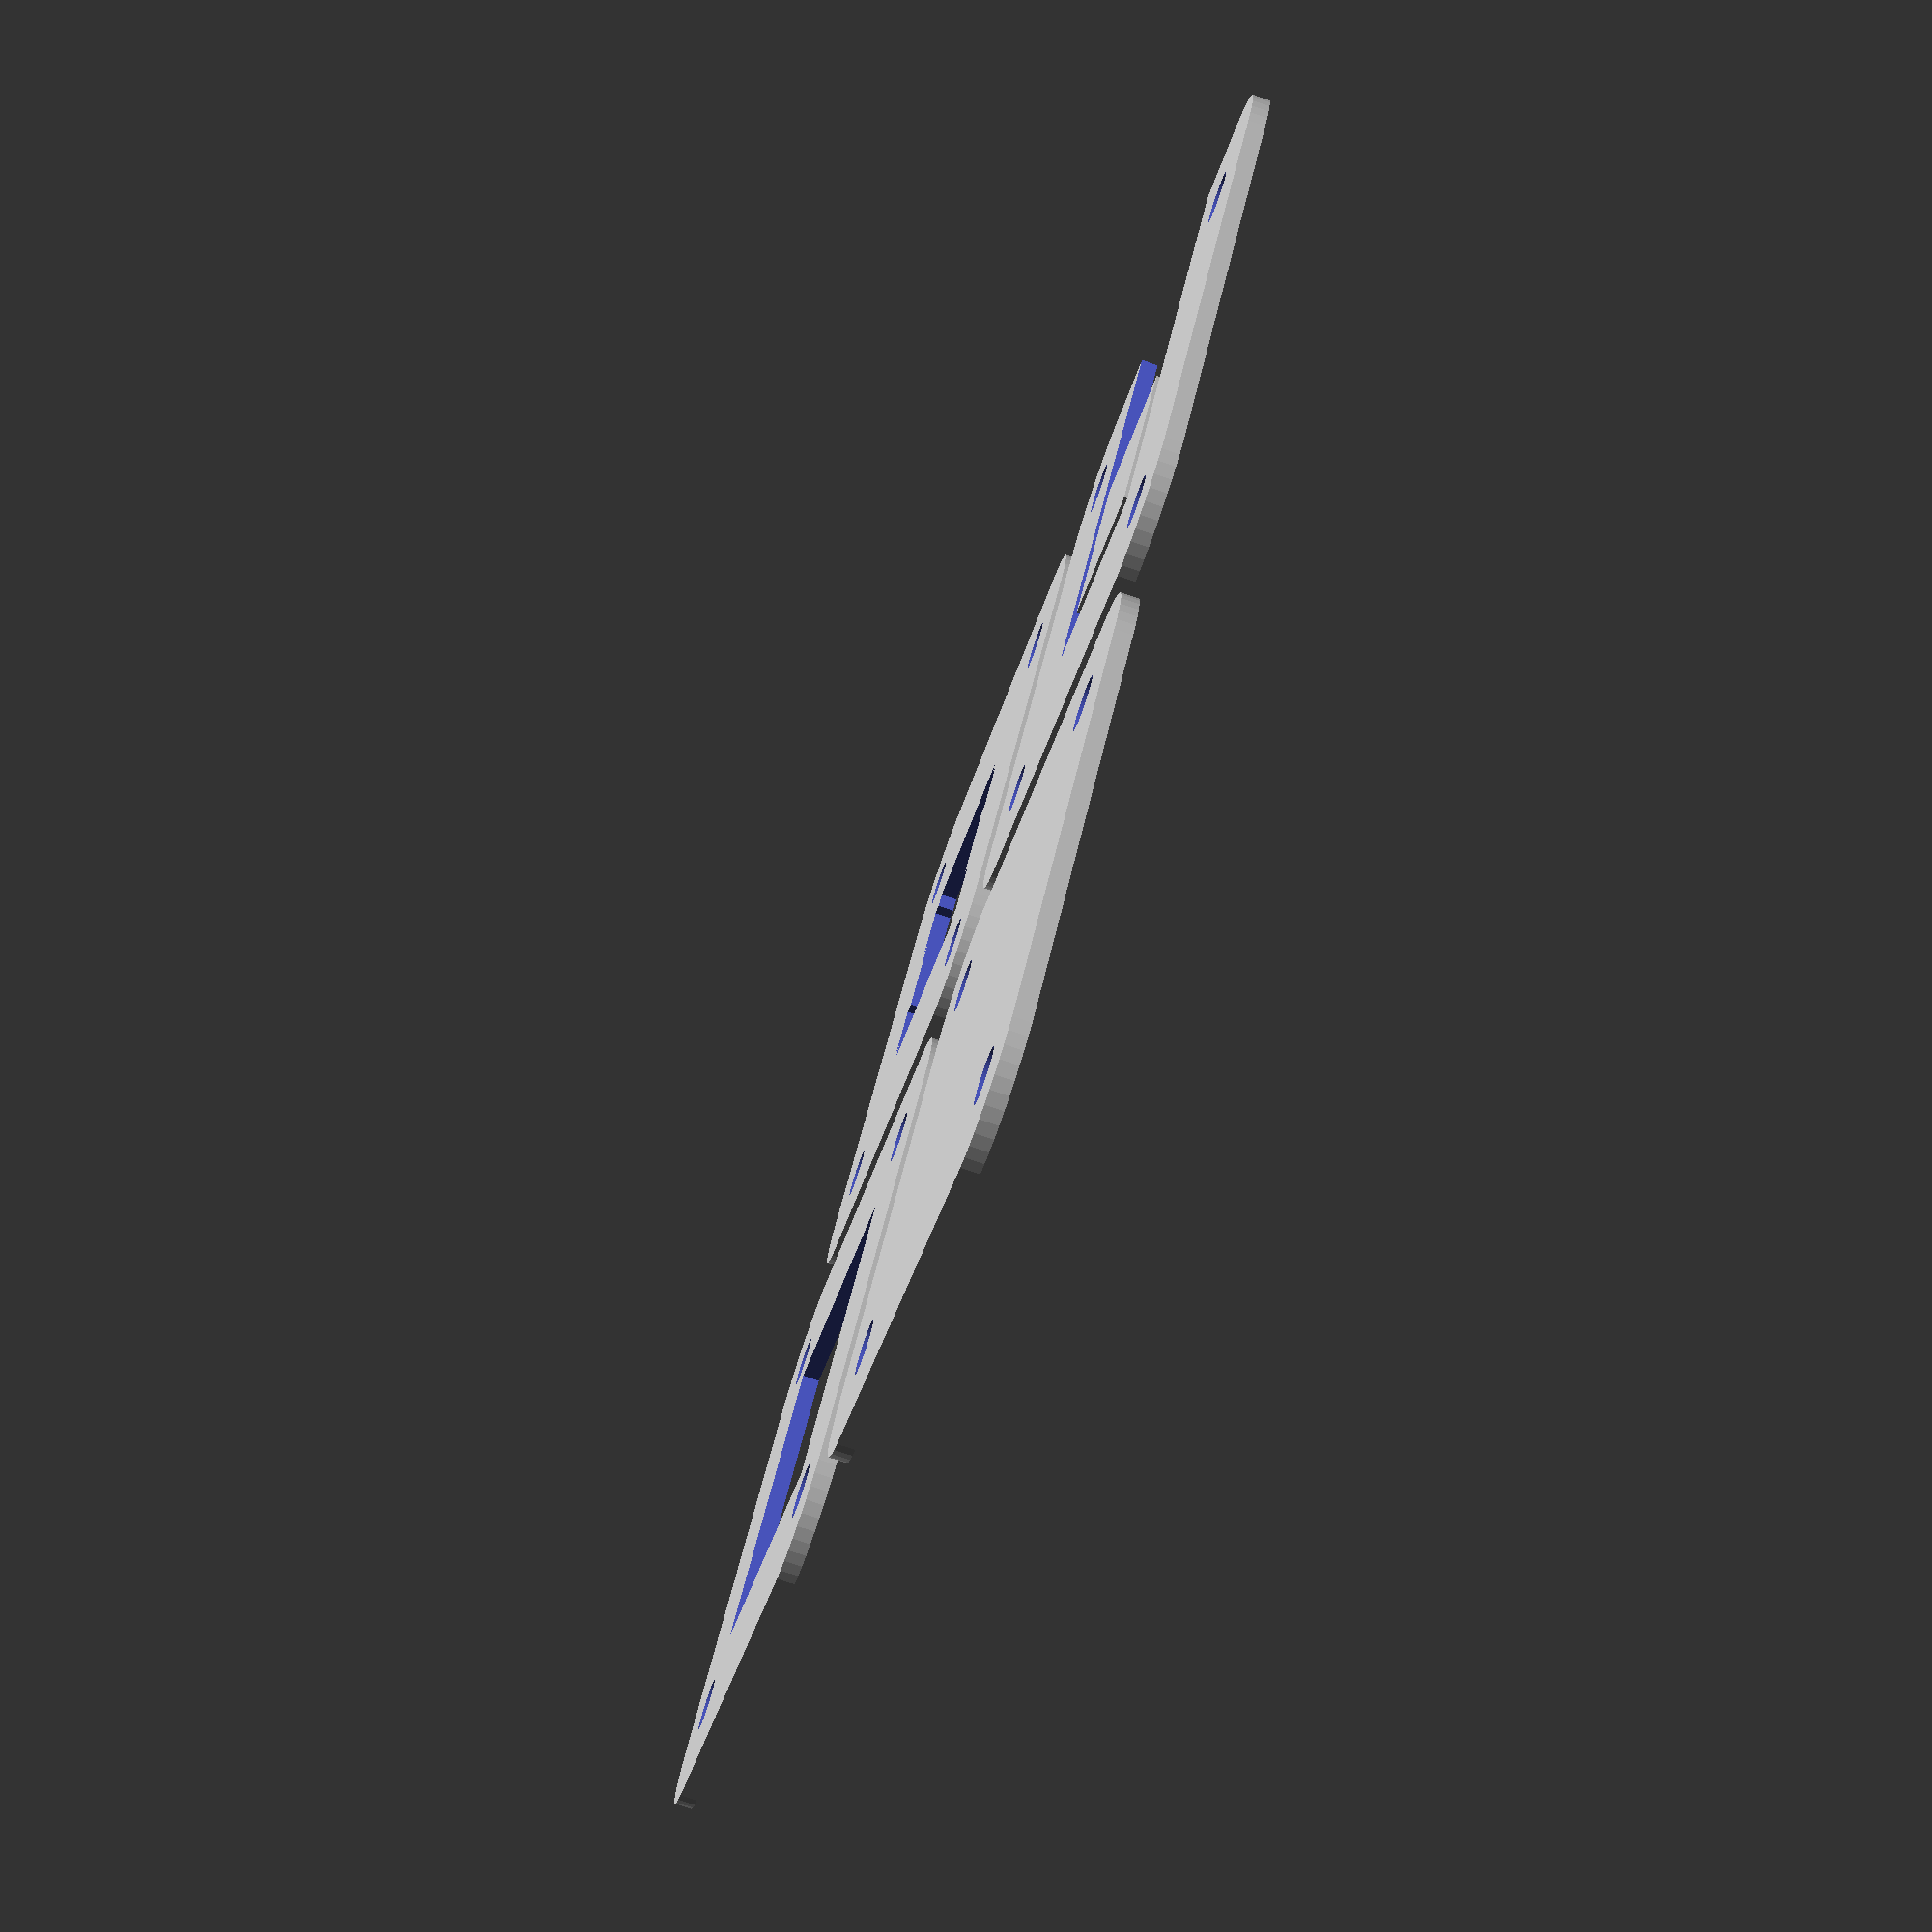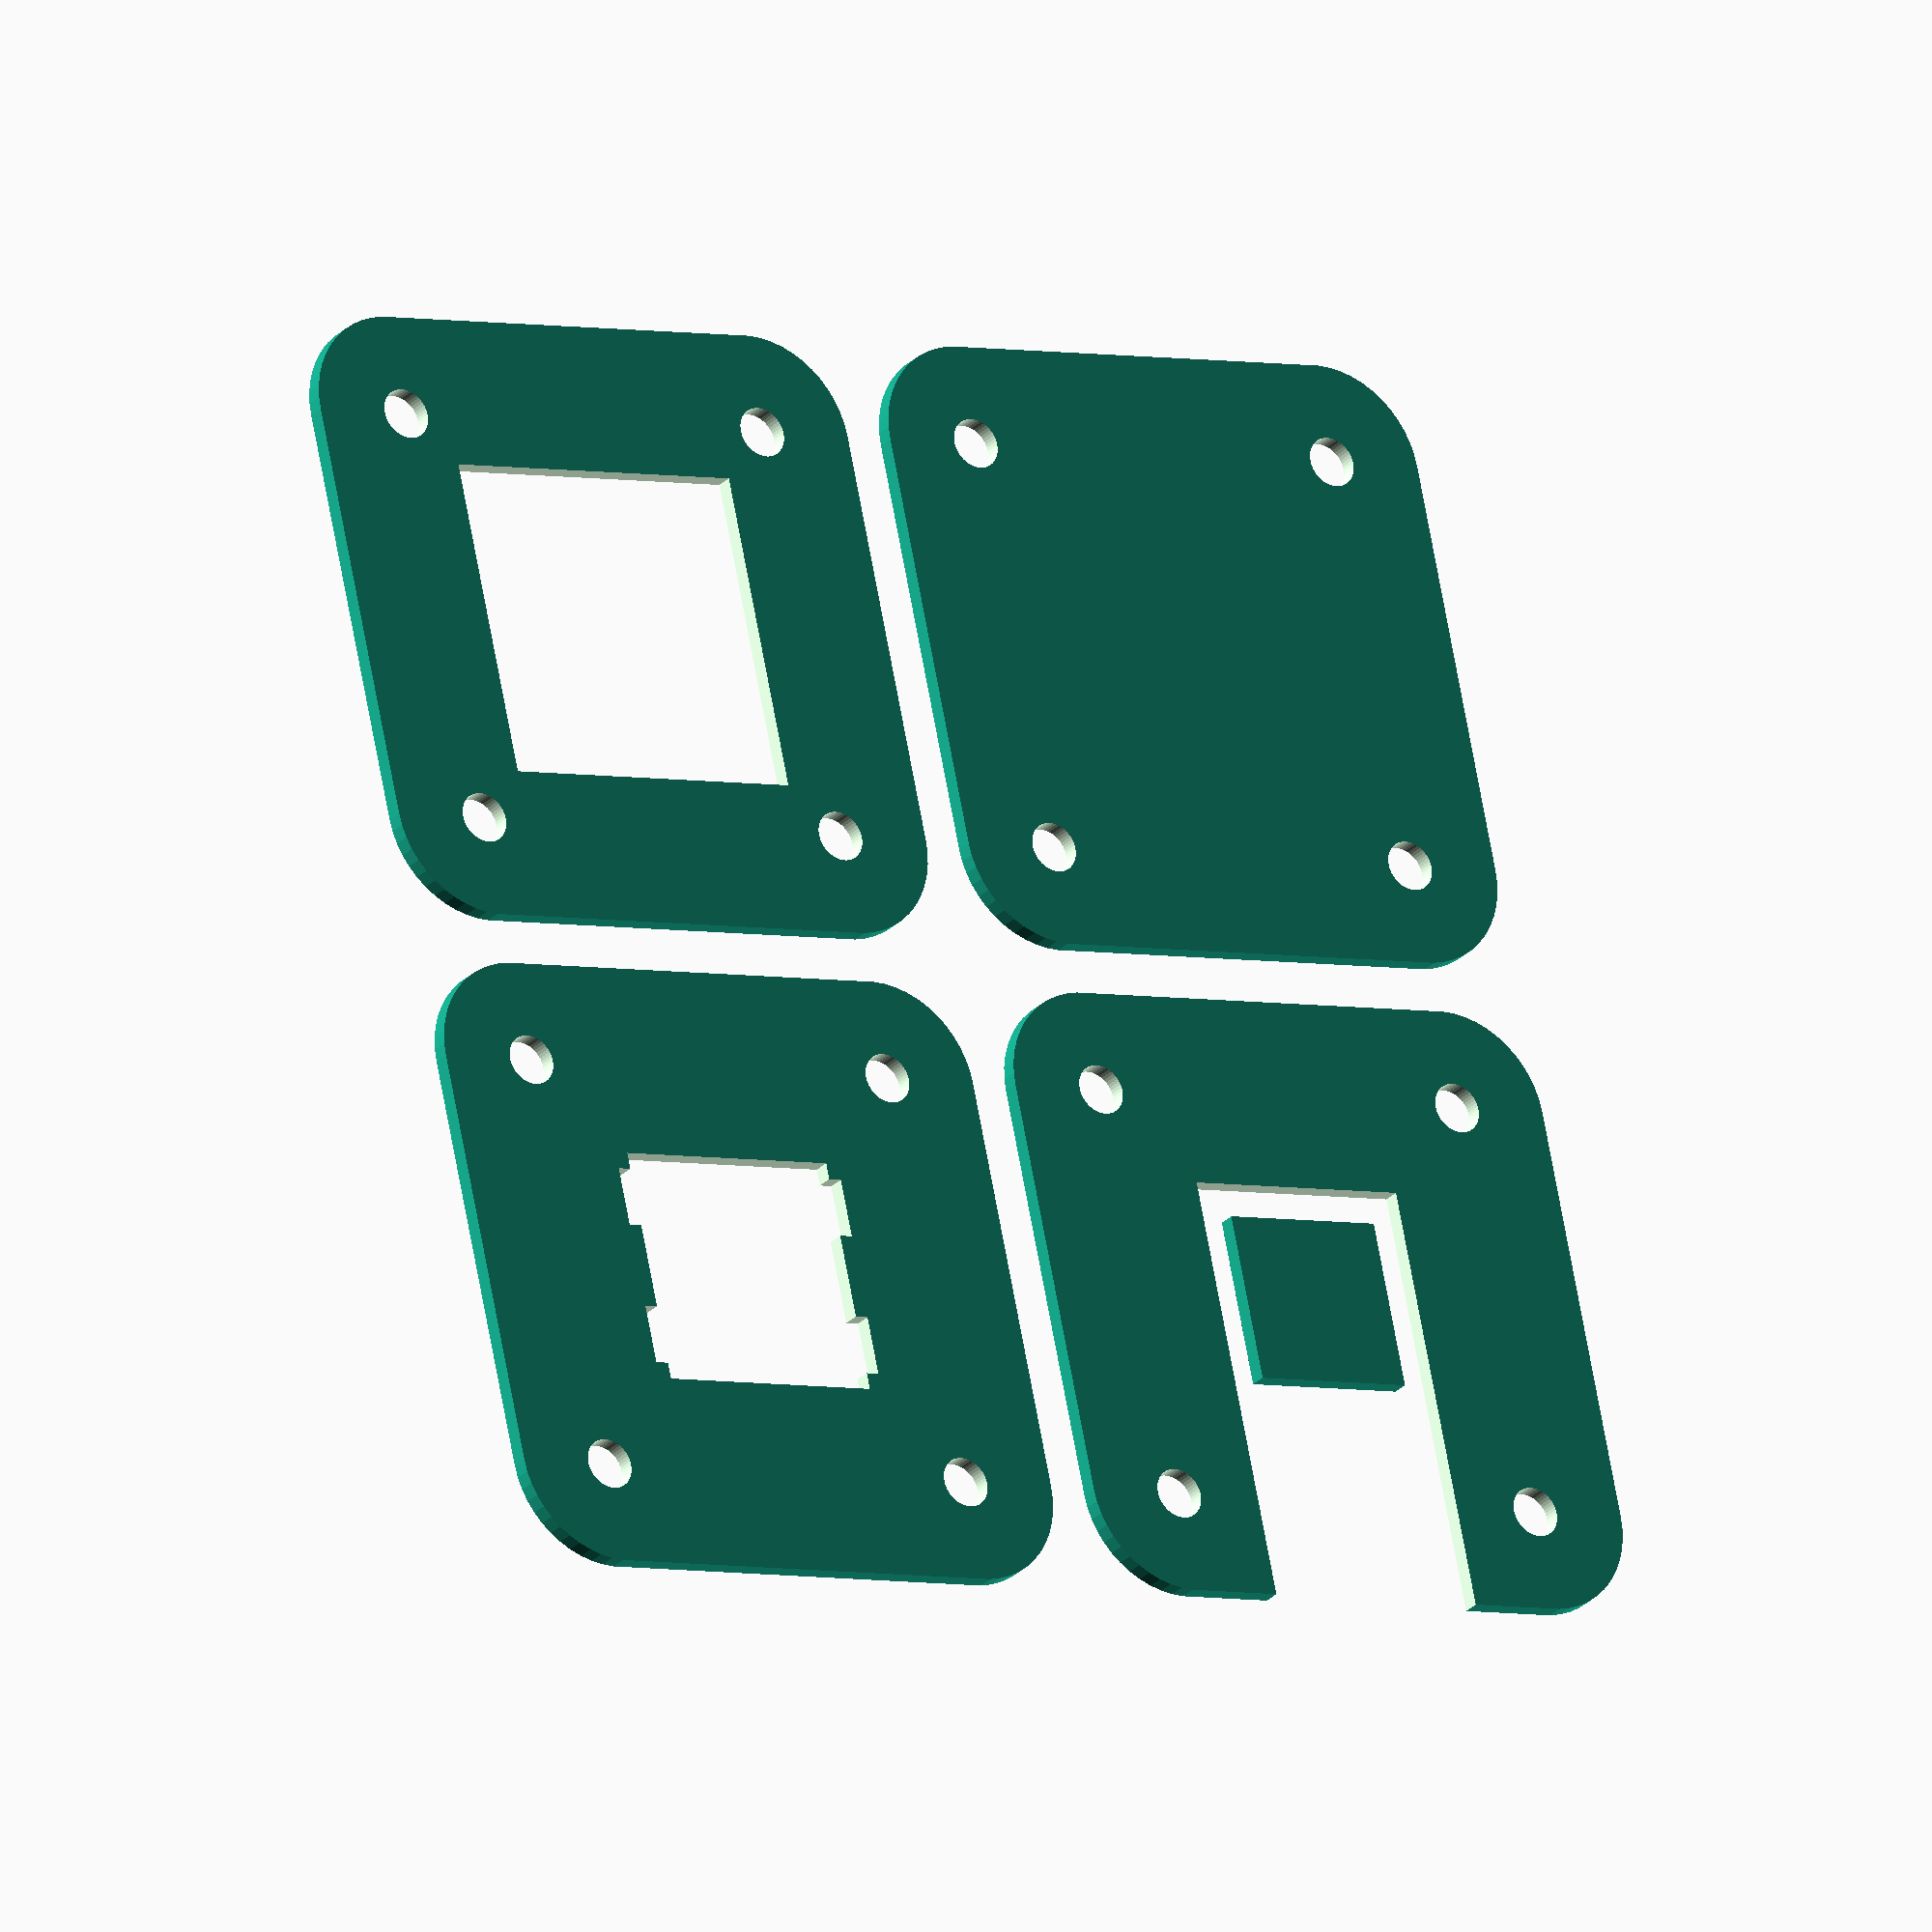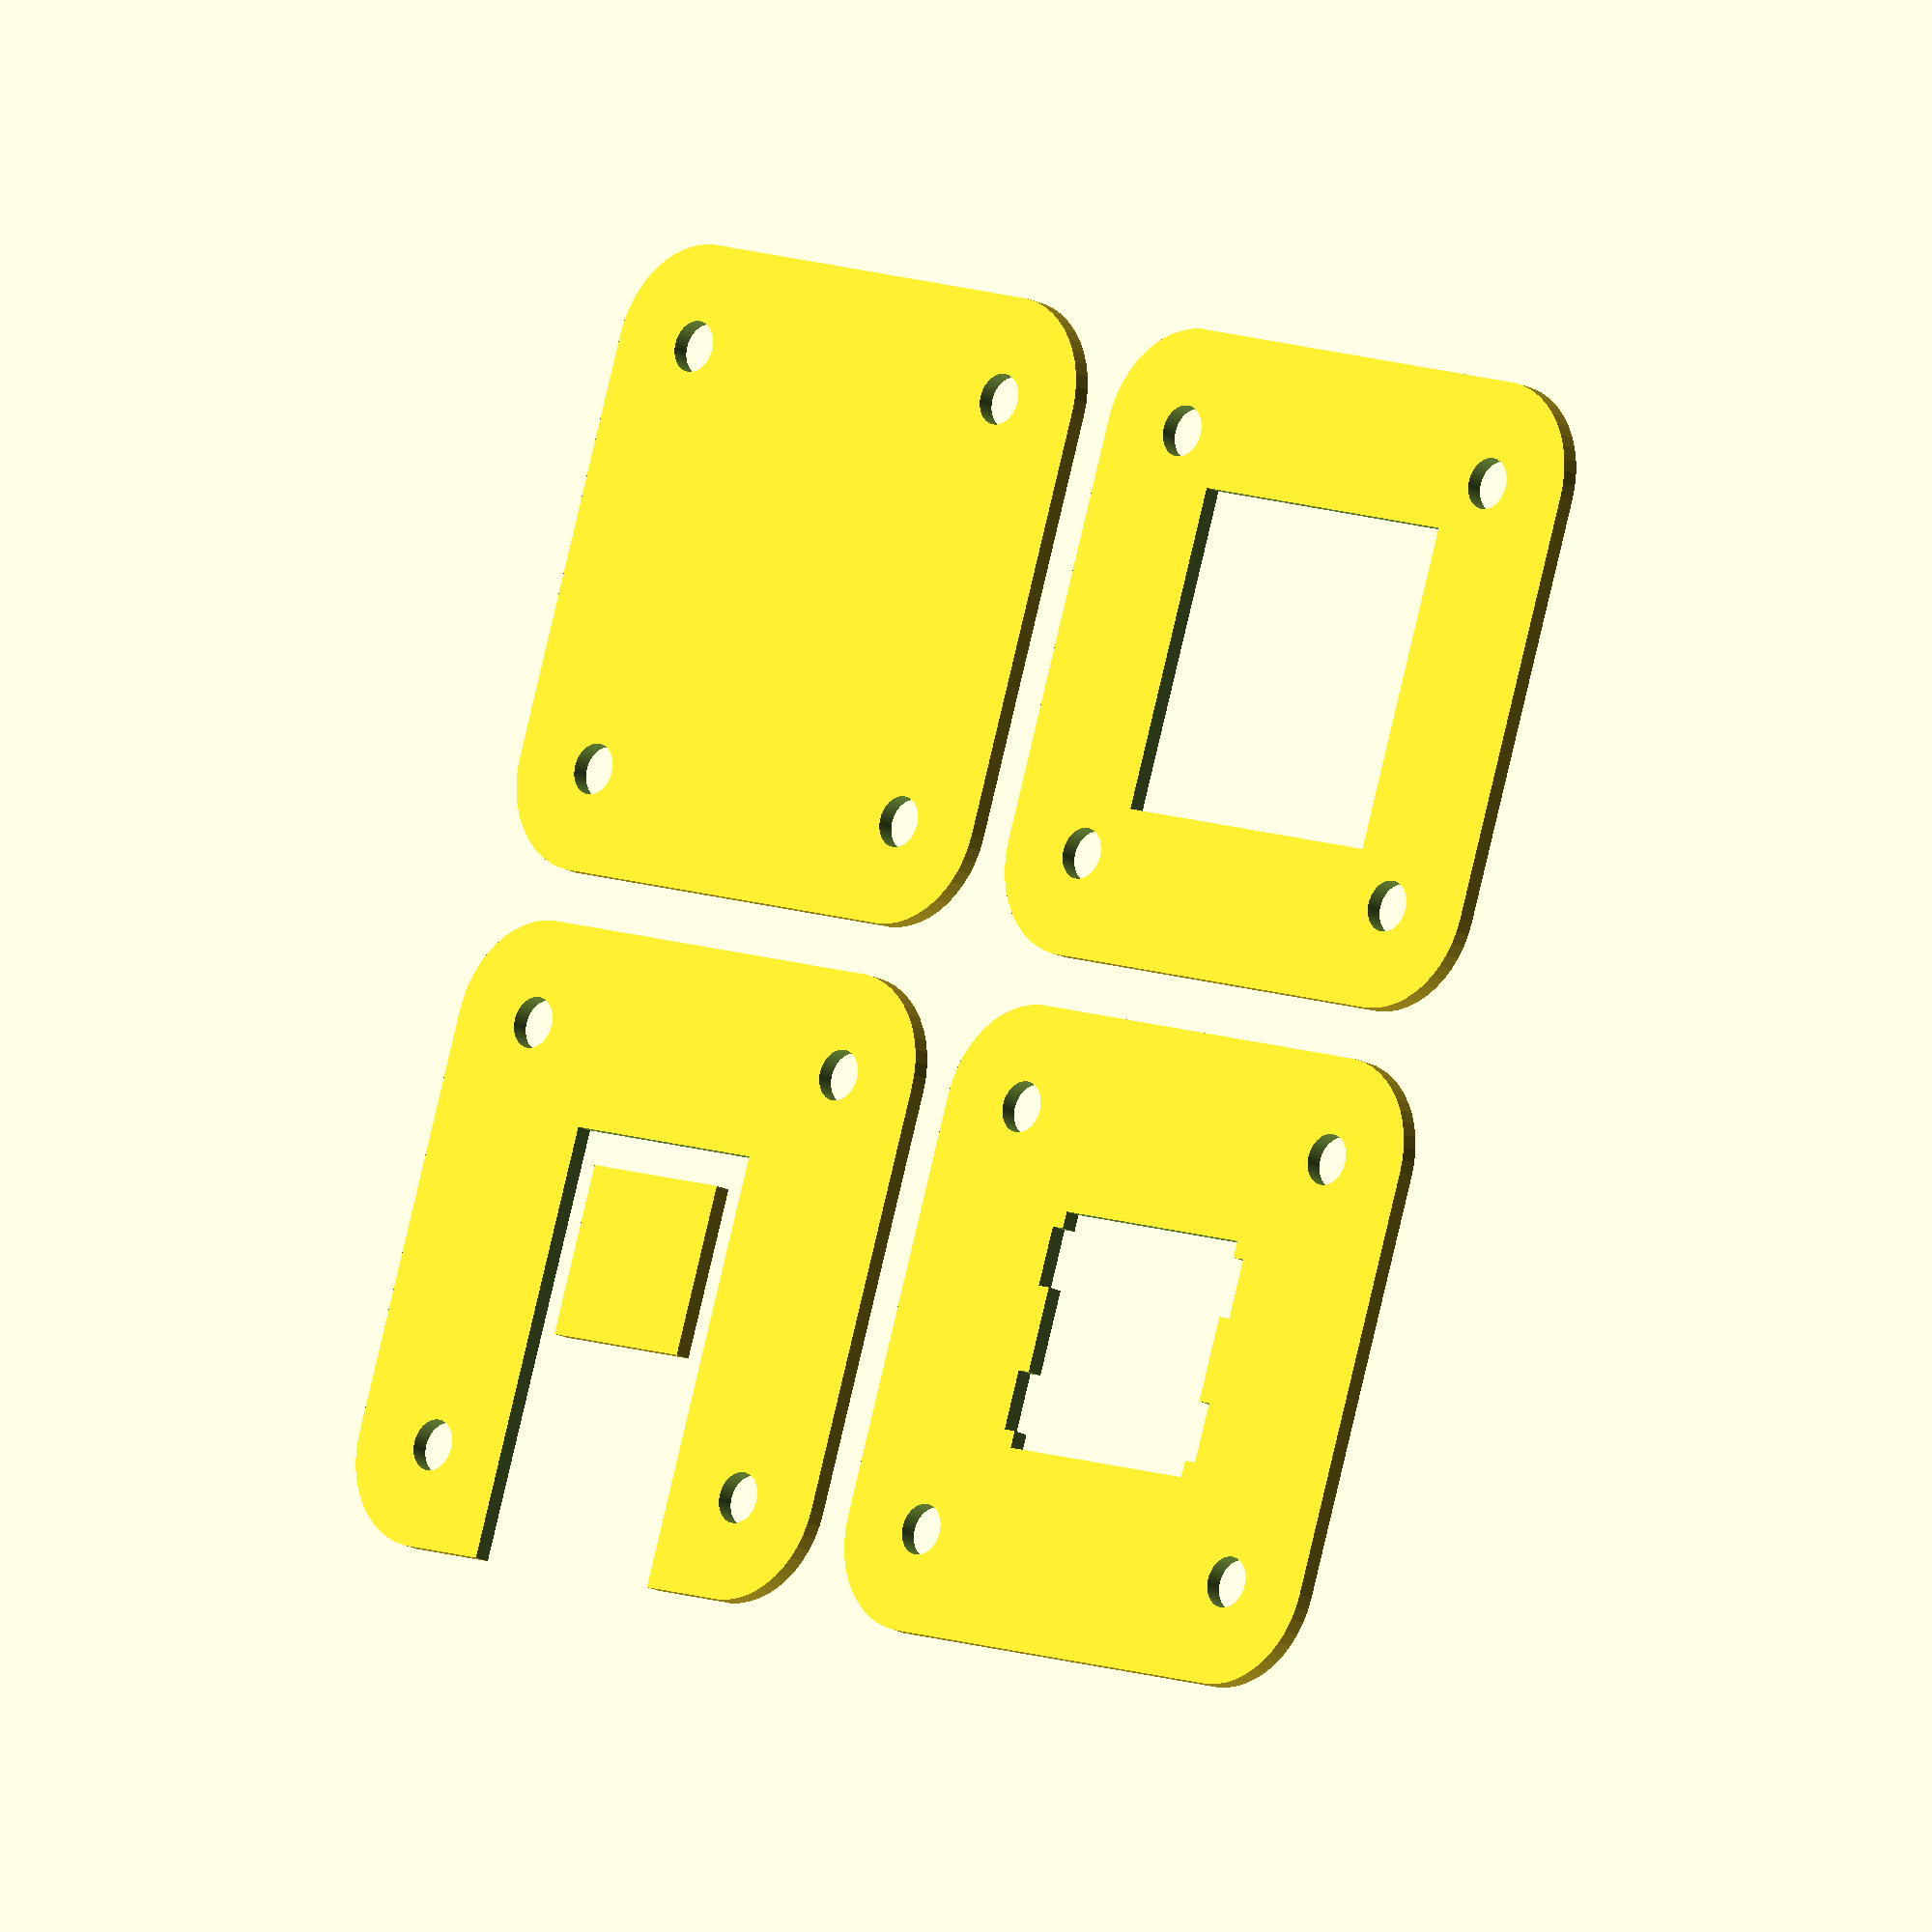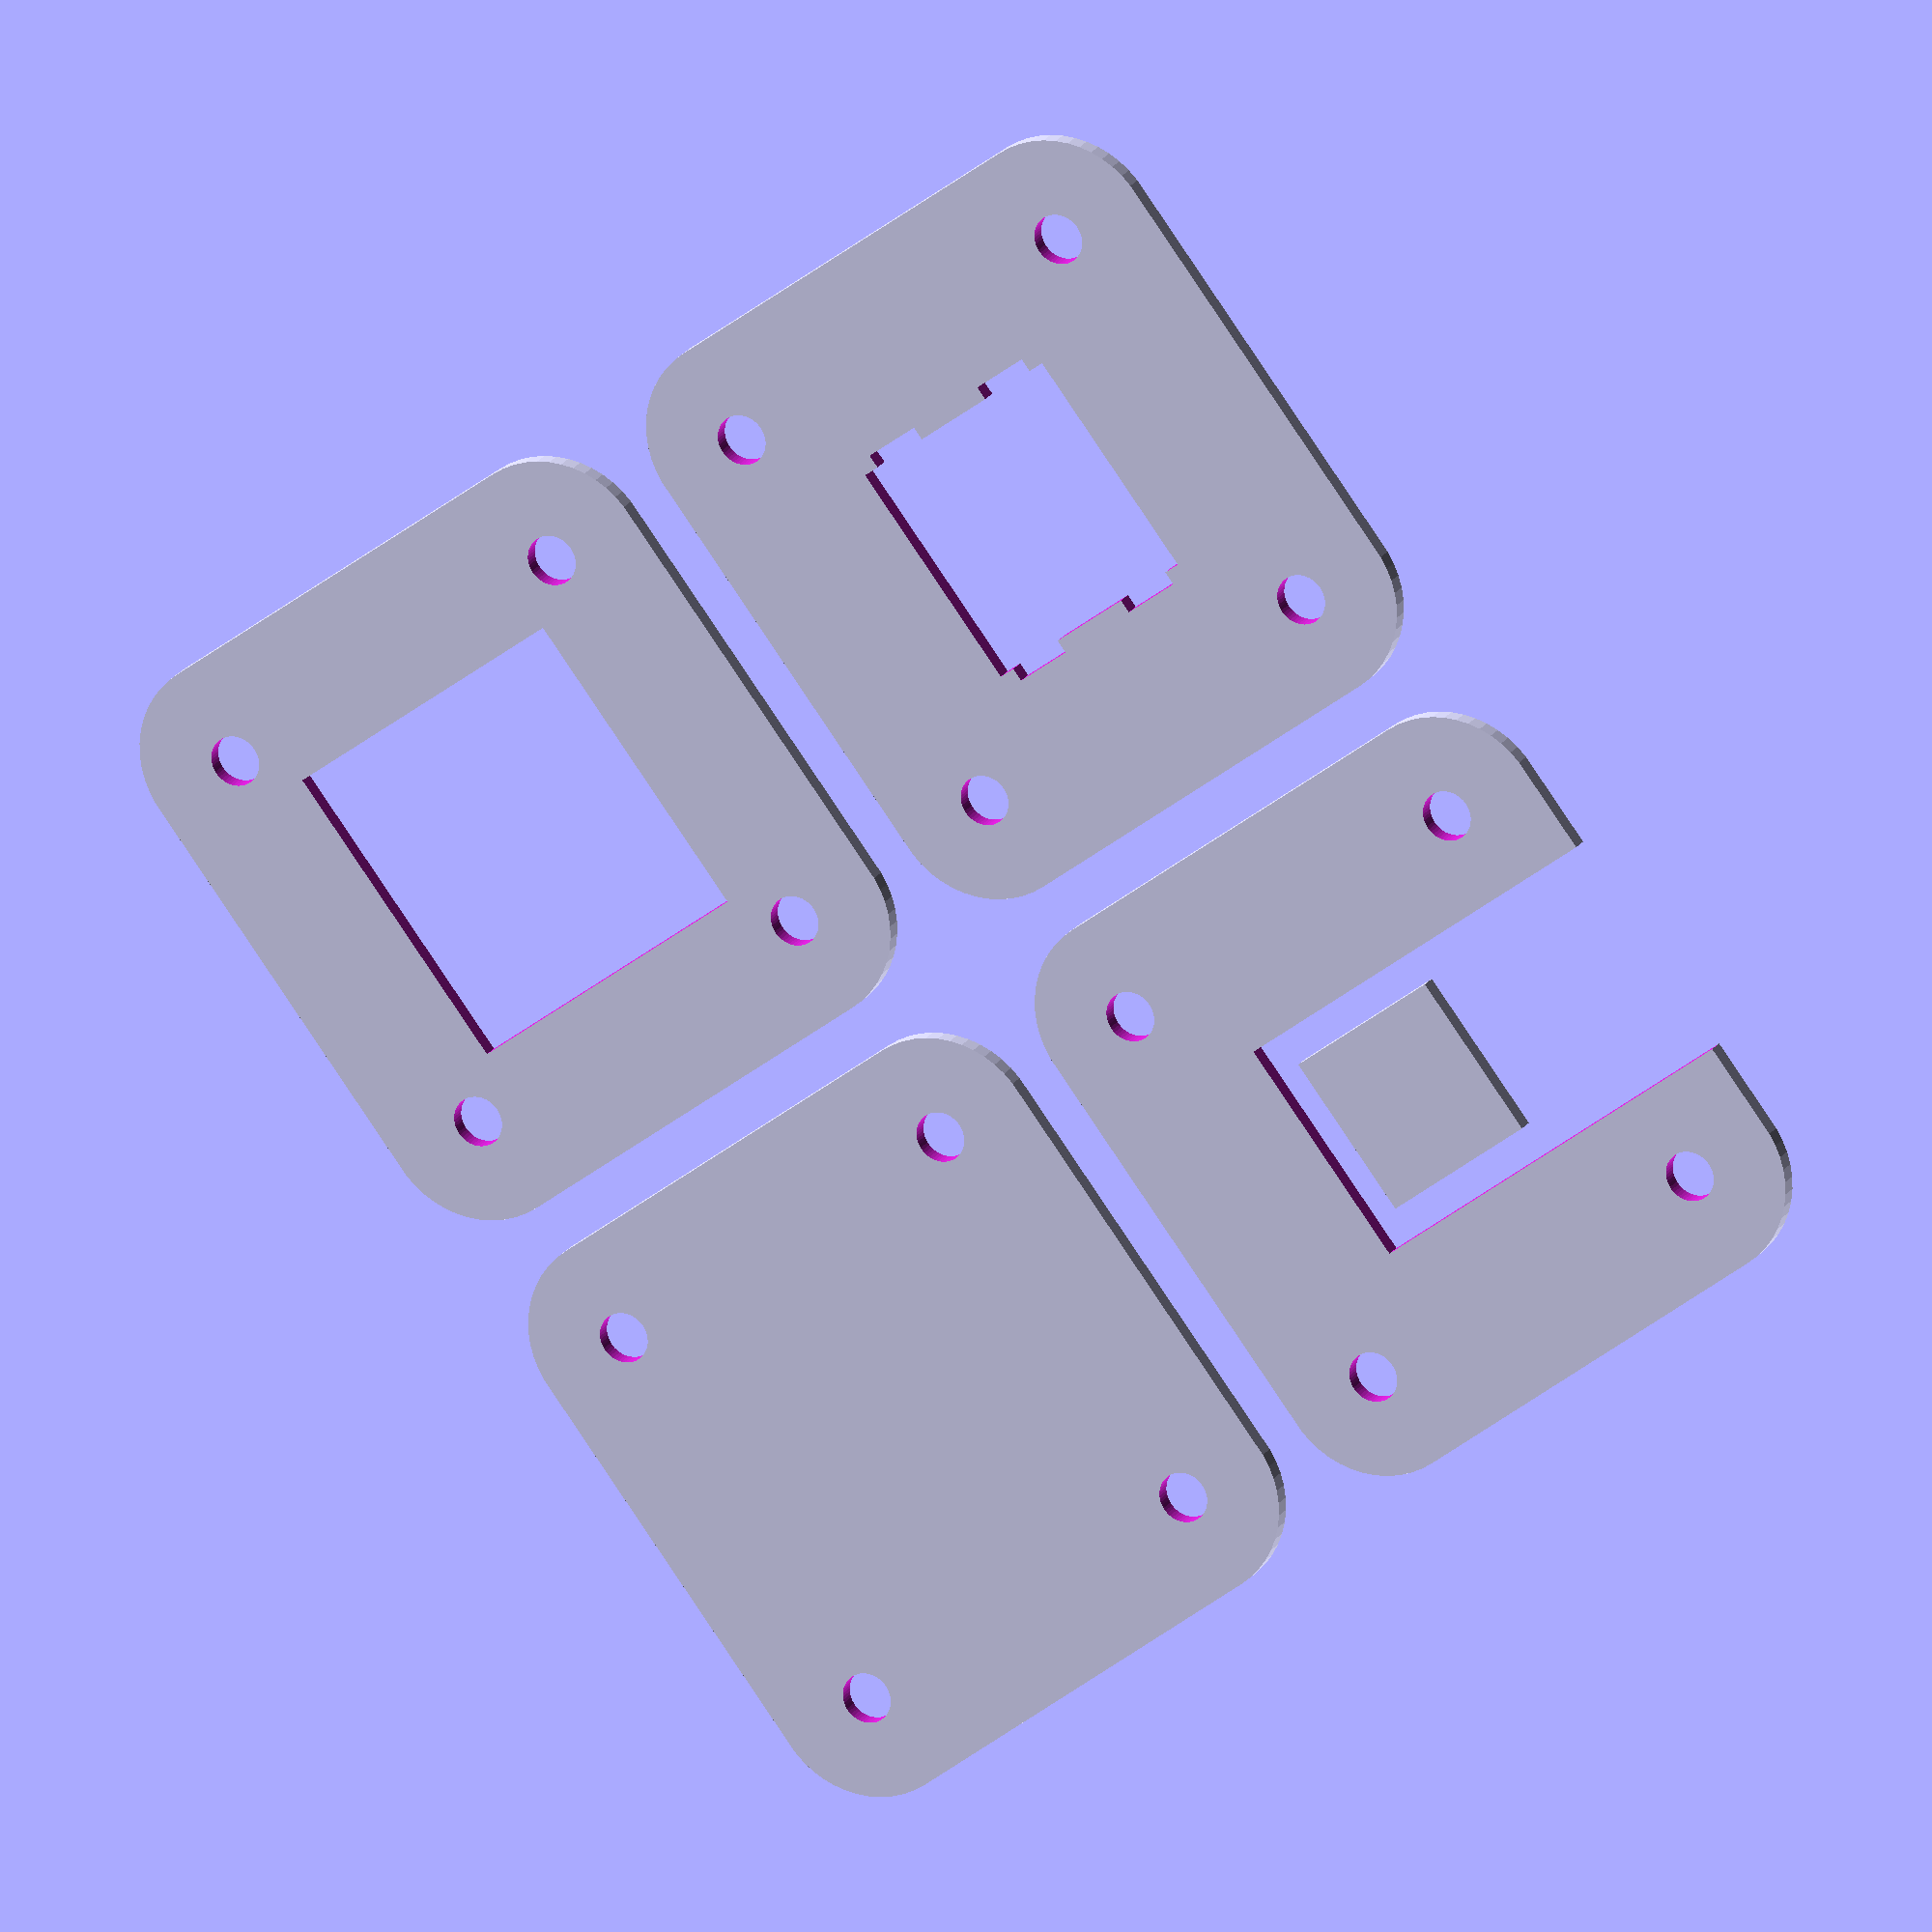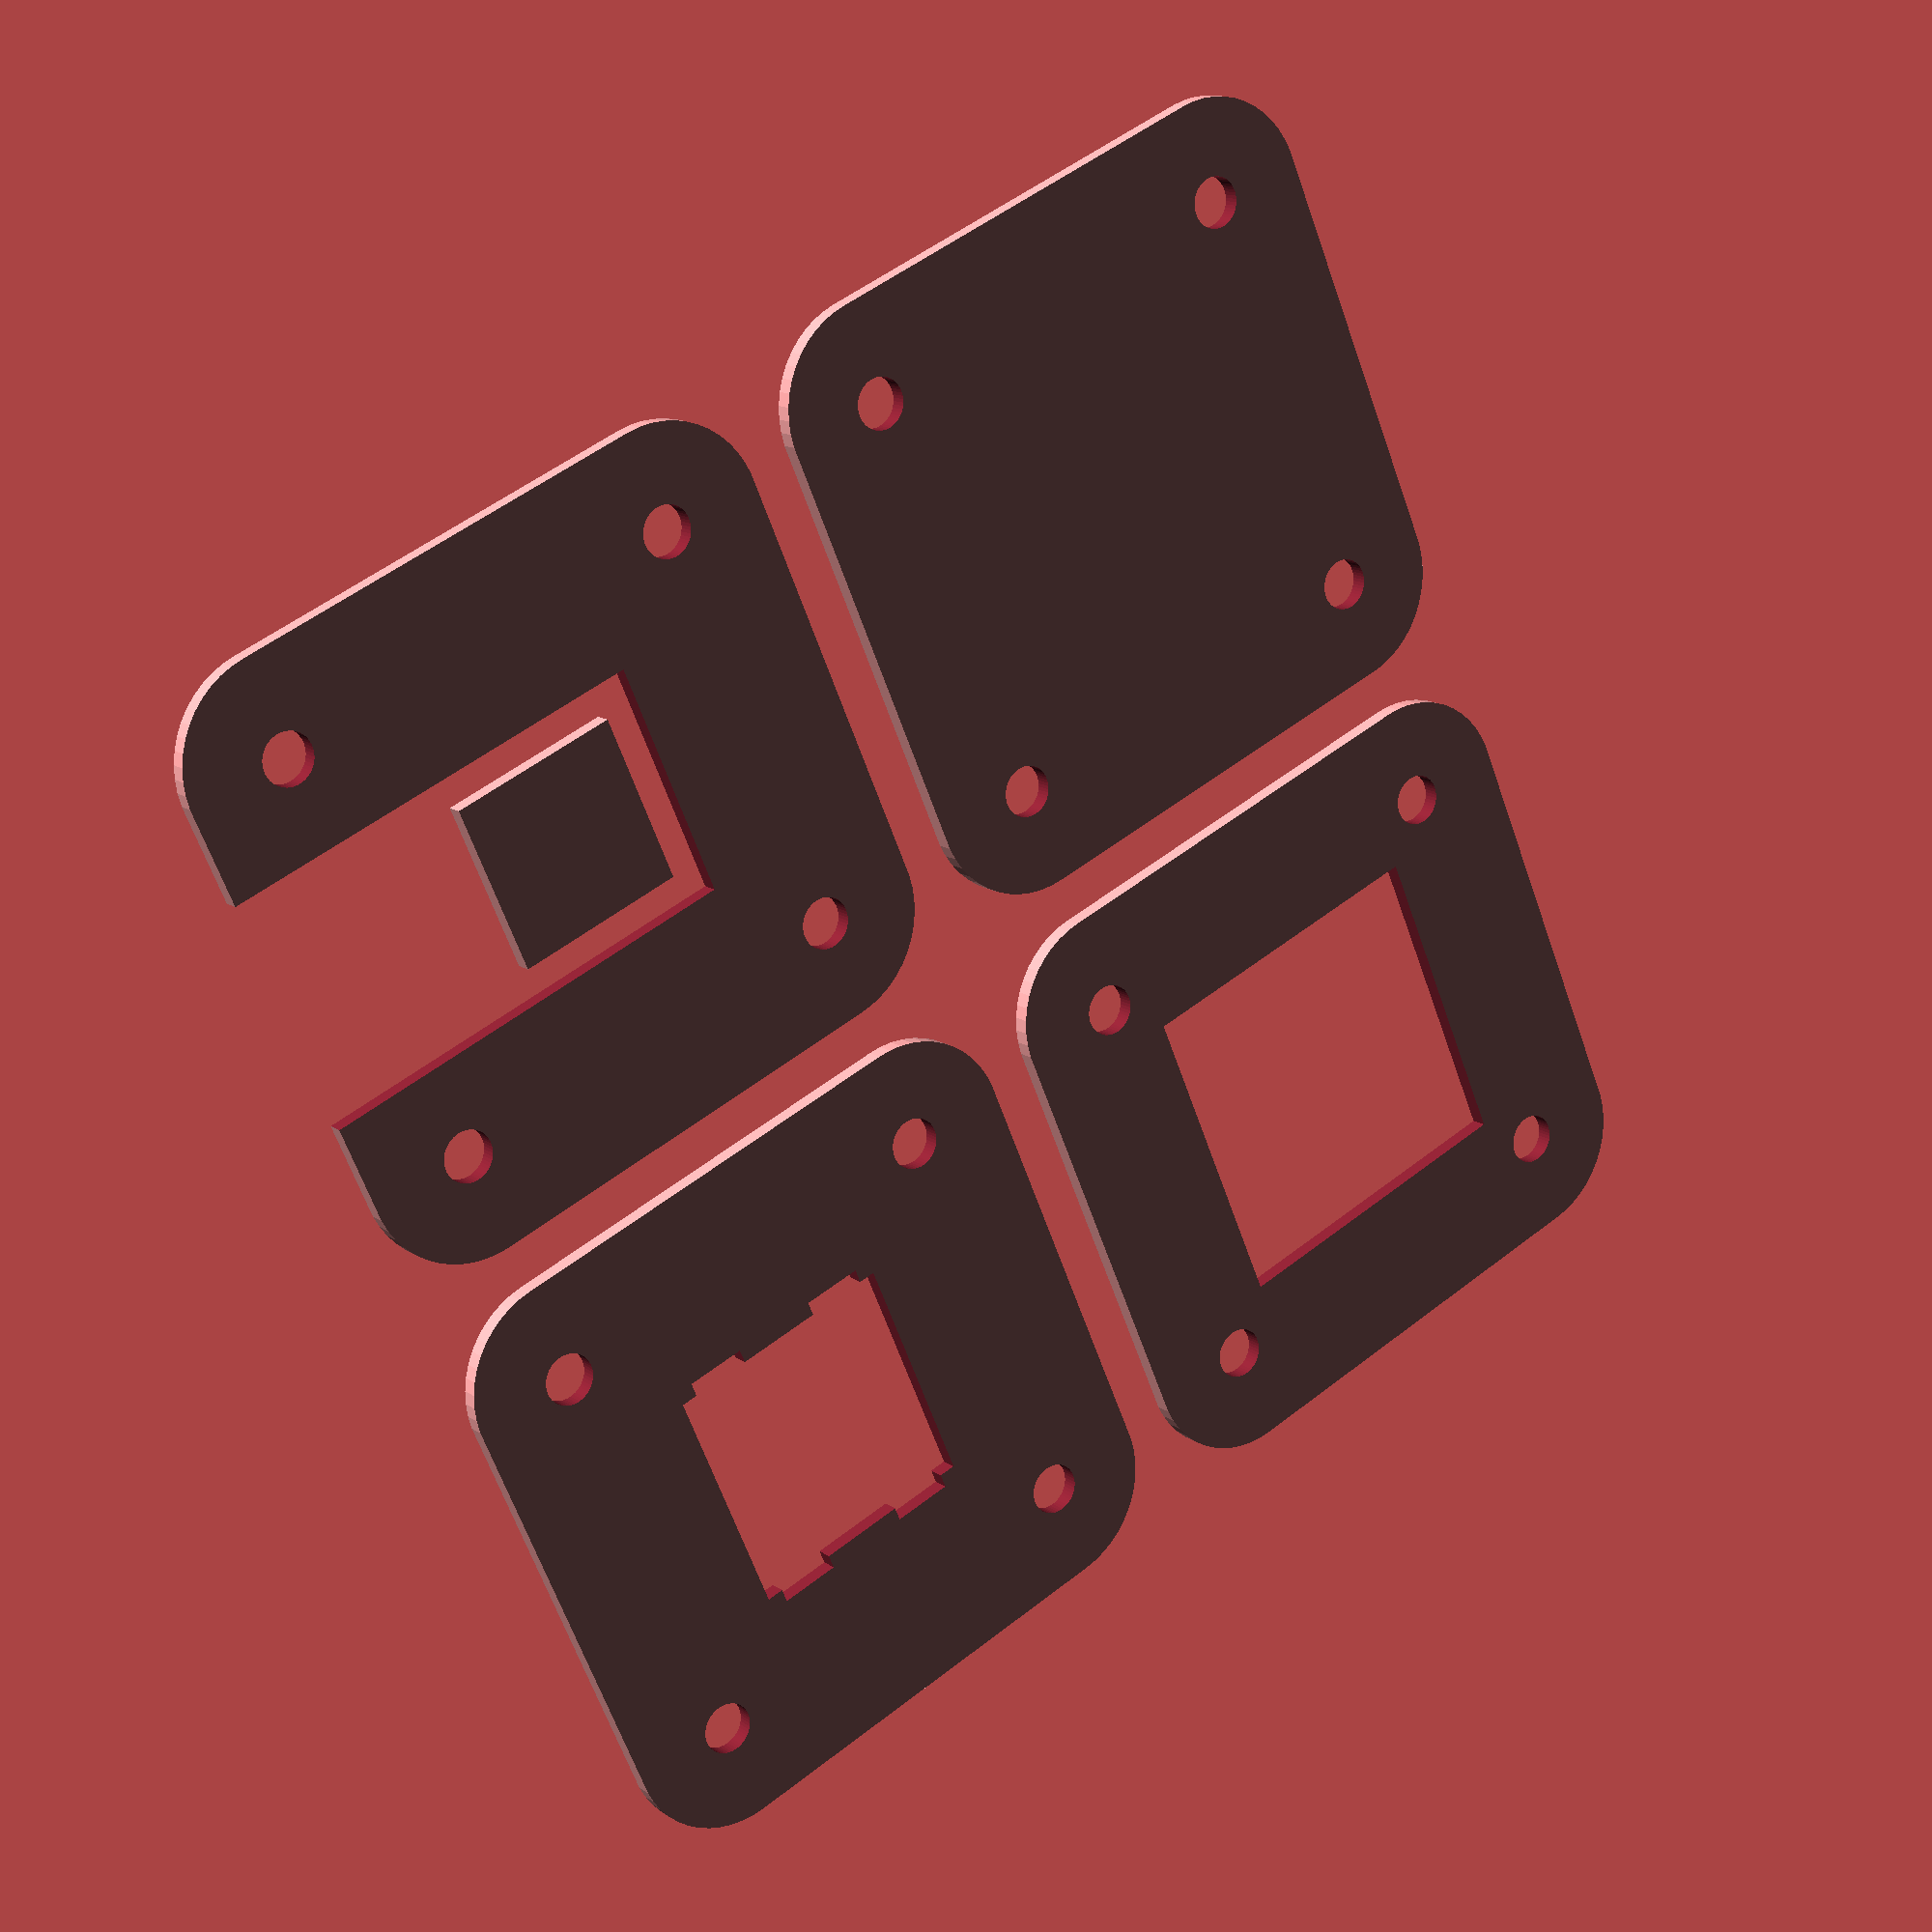
<openscad>
// Increase resolution of the screw holes.
$fn = 50;

// Adjusts friction fit of switch holes.
kerf = 0;

// Distance between keys.
key_size = 19;

// Distance between keys and screws (orthogonally).
screw_offset = 3;

// Size of the screw hole.
screw_radius = 1.5;

// Radius of the rounded corners on the bezel.
bezel_radius = 6;

// Size of the hole for the USB cord.
cord_width = 10;

// Reference 10mm square for laser cutting.
translate([0,40])   square(10, center=true);

                    bottom_plate();
translate([40,0])   spacer_plate();
translate([0,40])   cord_plate();
translate([40,40])  switch_plate();

module bottom_plate() {
  difference() {
    hull() screws() circle(bezel_radius, center=true);
    screws() screw();
  }
}

module spacer_plate() {
  difference() {
    bottom_plate();
    square(19, center=true);
  }
}

module cord_plate() {
  bezel = screw_offset + 2*bezel_radius;
  difference() {
    bottom_plate();
    translate([0,bezel/2]) square([14,14+bezel], center=true);
  }
}

module switch_plate() {
  difference() {
    bottom_plate();
    switch_hole();
  }
}

module screws() {
  offset = key_size/2+screw_offset;

  for(x=[-offset,offset]) for(y=[-offset,offset]) translate([x,y]) children();
}

module screw() {
  circle(screw_radius, center=true);
}

module switch_hole() {
  hole_size    = 13.97;
  notch_width  = 3.5001;
  notch_offset = 4.2545;
  notch_depth  = 0.8128;

  union() {
    square(hole_size-kerf, center=true);
      translate([0, notch_offset]) {
        square([hole_size+2*notch_depth, notch_width], center=true);
      }
      translate([0, -notch_offset]) {
        square([hole_size+2*notch_depth, notch_width], center=true);
      }
  }
}
</openscad>
<views>
elev=78.3 azim=320.2 roll=251.3 proj=p view=solid
elev=206.2 azim=347.6 roll=213.1 proj=o view=solid
elev=196.2 azim=341.8 roll=317.6 proj=o view=wireframe
elev=159.7 azim=127.5 roll=336.5 proj=o view=wireframe
elev=346.4 azim=113.4 roll=145.8 proj=p view=wireframe
</views>
